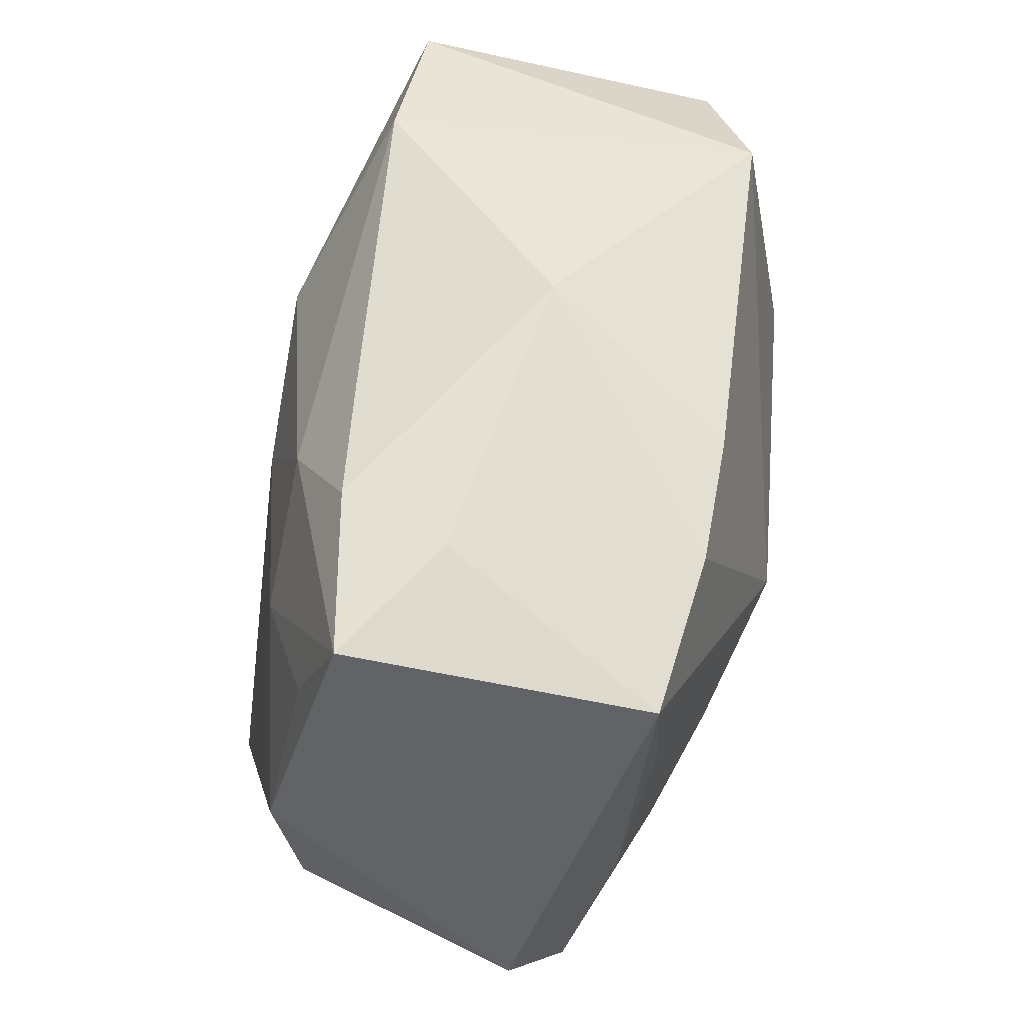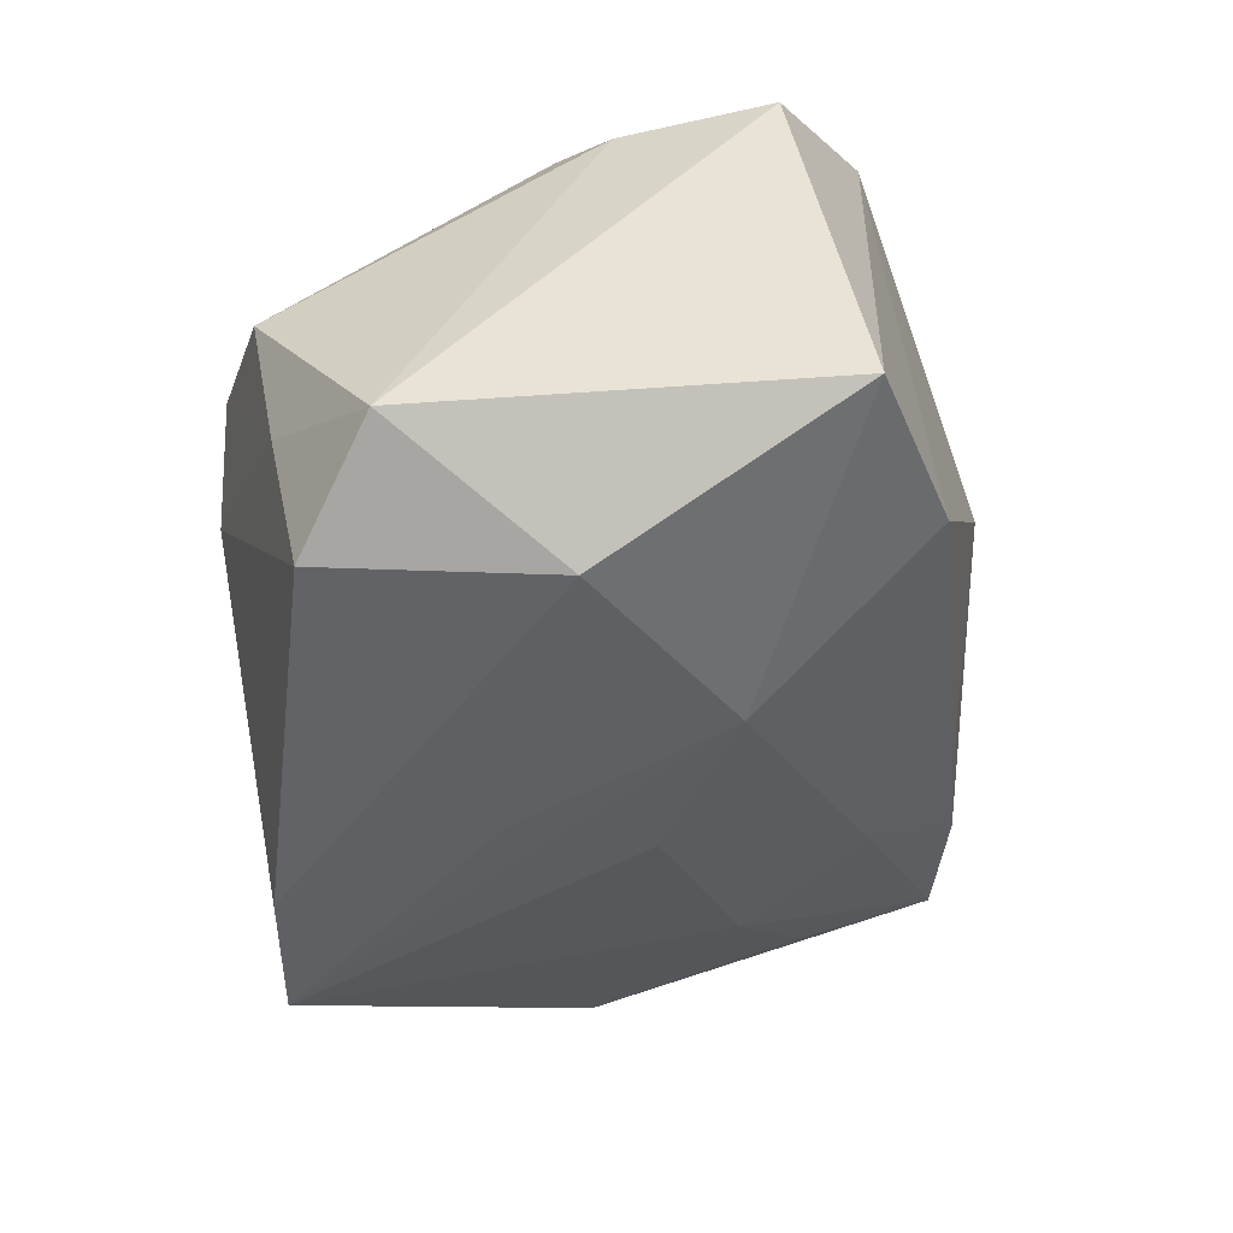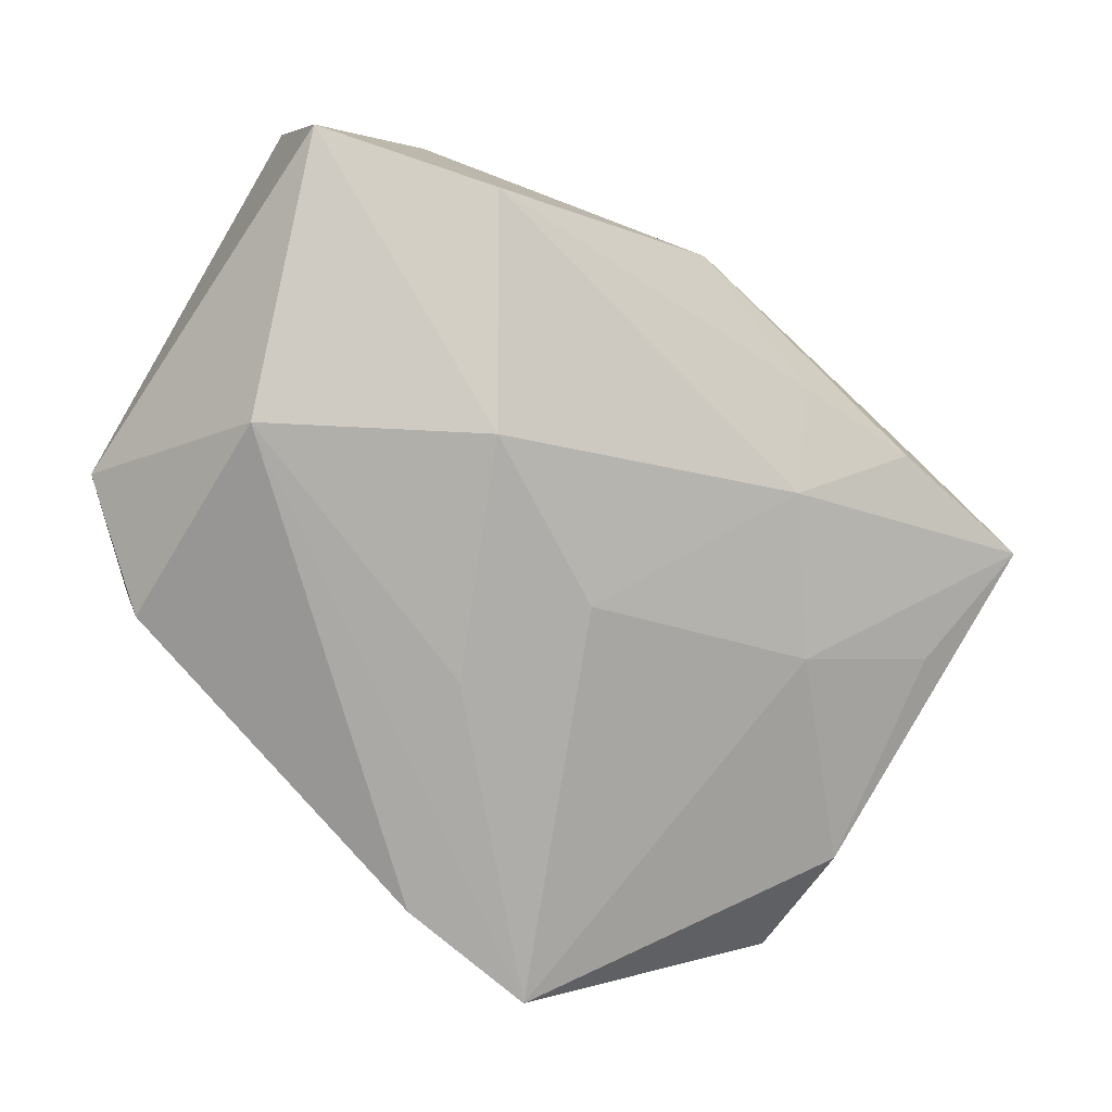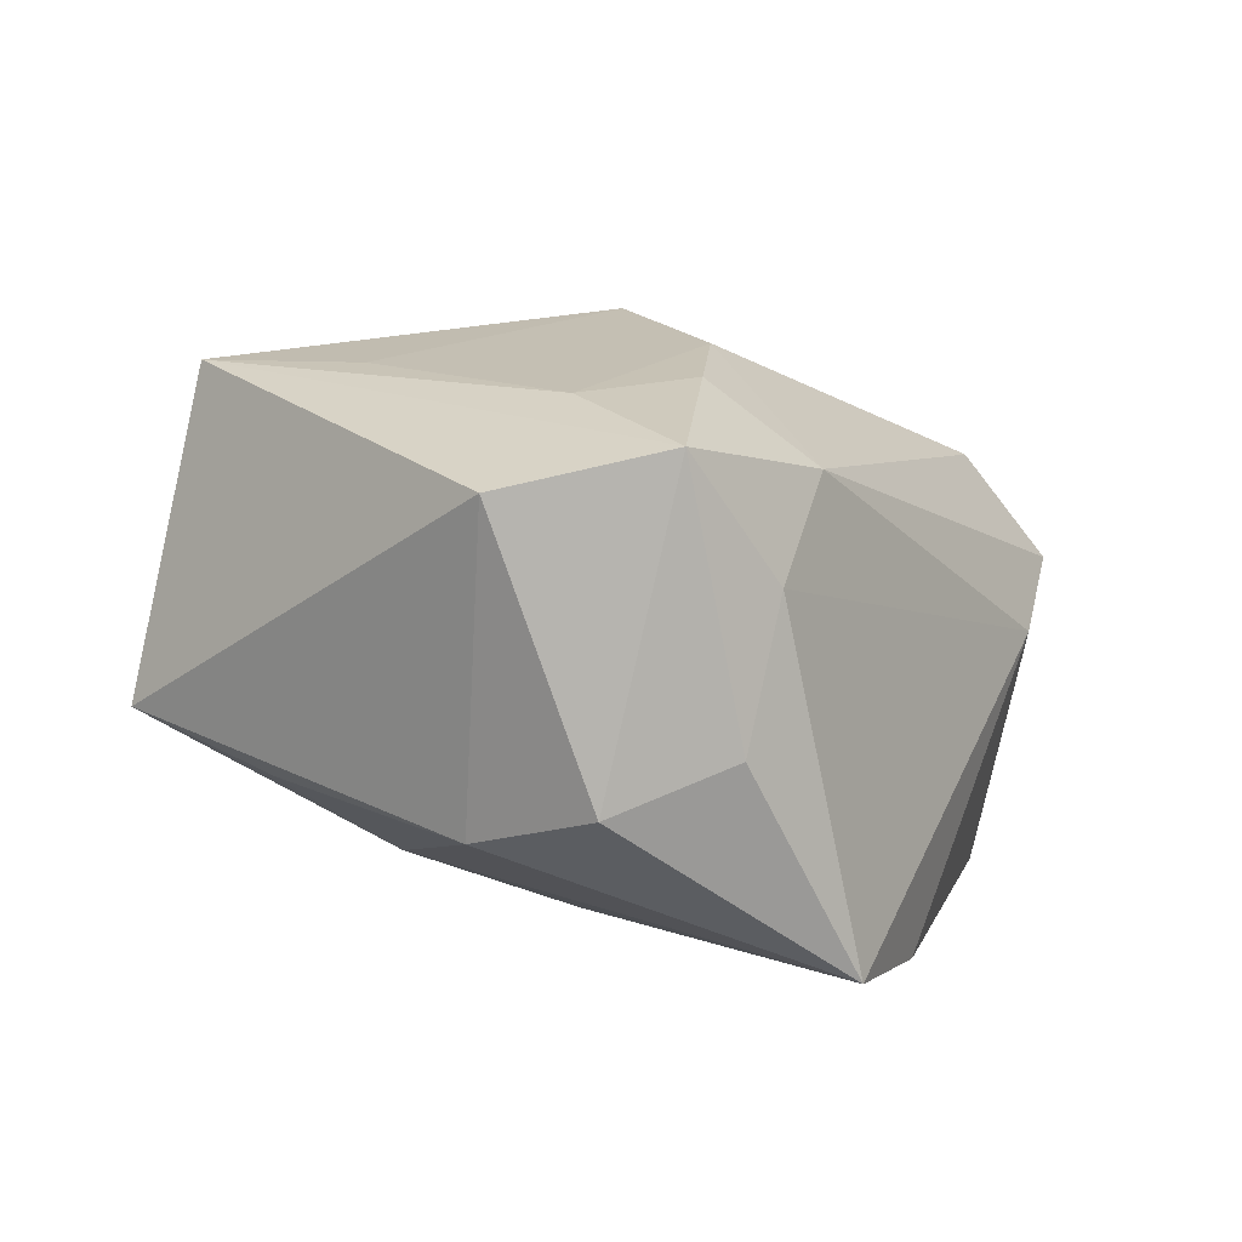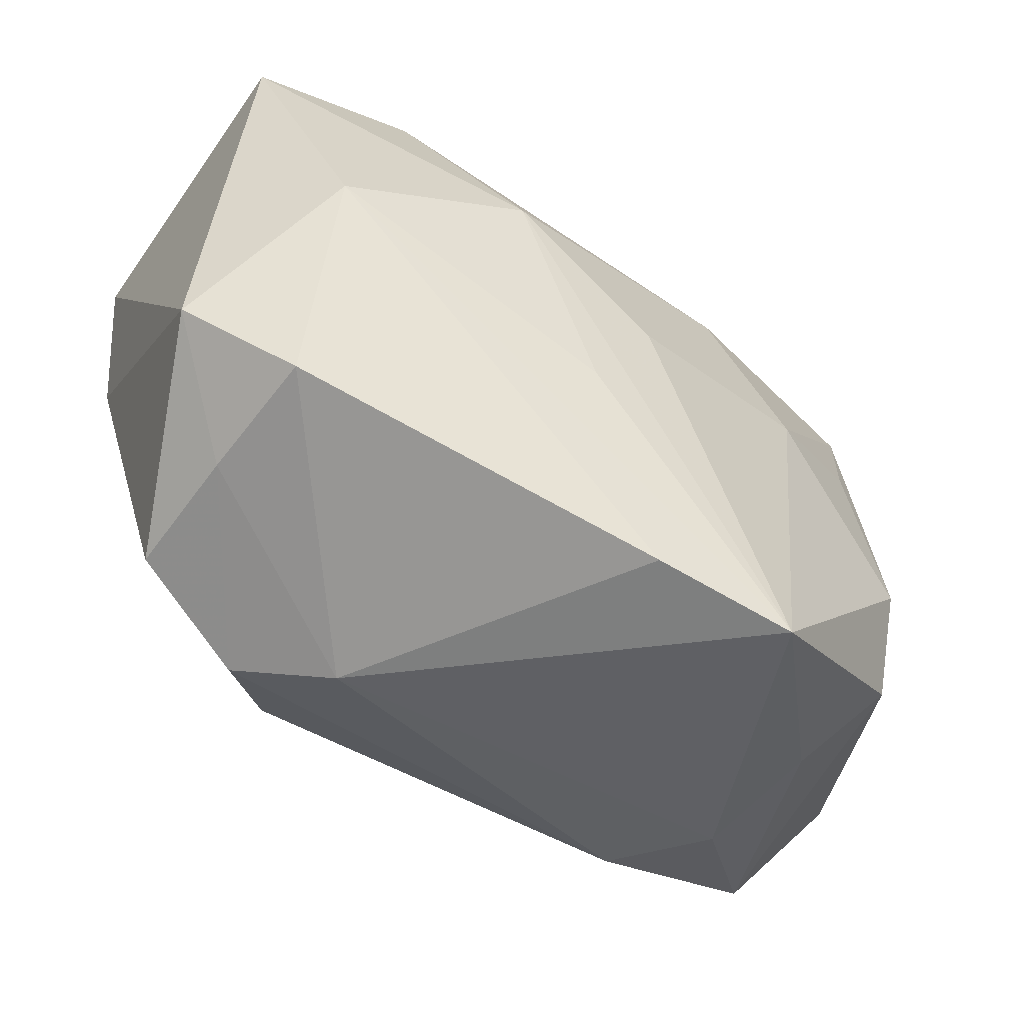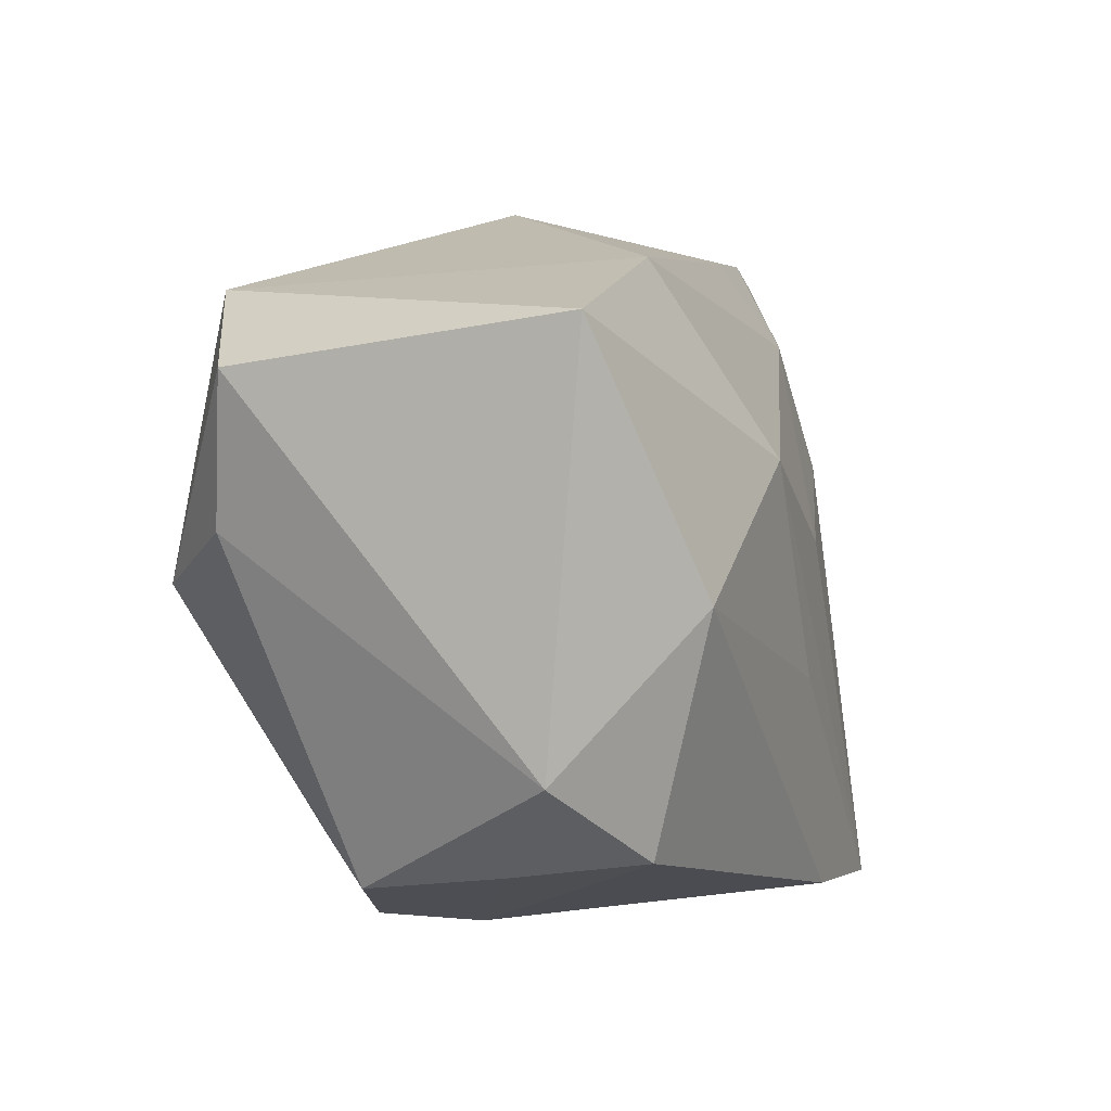
<metadata>
{"format":"obj","ext":"obj","renderer":"f3d","projection":"perspective","resolution":1024,"background":"white","views":[{"elev":49.1,"azim":-76.1,"up":"+Y"},{"elev":-44.6,"azim":102.8,"up":"+Z"},{"elev":-75.8,"azim":152.3,"up":"+Z"},{"elev":1.4,"azim":-55.0,"up":"+Z"},{"elev":-44.4,"azim":152.5,"up":"+Y"},{"elev":12.2,"azim":113.2,"up":"+Y"}]}
</metadata>
<code>
v -0.02876 -0.007786 -0.01148
v 0.01548 0.02426 -0.01281
v -0.01683 0.01725 0.01851
v 0.03035 0.00721 0.01067
v 0.02735 -0.01648 0.002255
v 0.02832 0.02229 -0.01363
v 0.02148 0.02159 0.01477
v -0.02188 0.01961 0.001257
v -0.00183 -0.02257 -0.02022
v -0.02801 0.007878 -0.008285
v -0.002902 -0.0008875 0.02205
v 0.02442 0.001955 0.01781
v -0.02019 -0.02421 0.003459
v -0.02431 -0.01225 0.01485
v 0.02593 -0.01487 -0.007391
v 0.008191 0.01038 -0.01958
v -0.02787 -0.01669 -0.009745
v -0.0009818 0.02531 0.003828
v -0.02809 0.01382 0.01769
v -0.03461 -0.01343 0.008786
v -0.01906 0.004979 -0.01352
v -0.008915 -0.0119 0.01879
v -0.003045 0.002576 -0.01877
v -0.0243 0.00354 0.0173
v -0.00721 0.01877 0.01796
v 0.02422 -0.01311 -0.01693
v -0.0196 0.0203 -0.006807
v -0.01288 0.0151 -0.01254
v -0.02718 -0.02214 0.0114
v -0.03094 0.01725 -0.004147
v -0.02208 -0.02286 -0.006409
v -0.01642 -0.0162 0.01609
v -0.01054 0.02142 -0.0084
v 0.01284 -0.02343 0.0002395
v 0.01395 -0.01798 0.01236
v 0.02305 0.003638 -0.02027
v -0.0148 -0.02364 0.01045
v 0.002598 -0.005996 -0.02027
v 0.01922 -0.02139 0.005268
v 0.03151 0.01796 0.00951
v 0.03151 -0.006654 -0.01259
v -0.01217 -0.02492 -0.02027
f 6 7 40
f 6 36 16
f 6 40 41
f 41 36 6
f 12 7 11
f 40 7 12
f 11 19 24
f 25 7 18
f 11 7 25
f 20 19 30
f 26 36 41
f 41 15 26
f 42 16 38
f 38 36 42
f 16 36 38
f 5 15 41
f 39 15 5
f 11 24 14
f 14 24 19
f 35 12 11
f 39 5 35
f 35 5 12
f 3 25 18
f 3 19 11
f 11 25 3
f 18 30 8
f 8 30 19
f 8 3 18
f 19 3 8
f 42 36 9
f 36 26 9
f 34 15 39
f 34 26 15
f 34 9 26
f 42 9 34
f 34 13 42
f 40 12 4
f 12 5 4
f 41 40 4
f 4 5 41
f 39 35 37
f 37 34 39
f 13 34 37
f 2 33 18
f 18 7 2
f 7 6 2
f 2 6 16
f 27 30 18
f 18 33 27
f 23 16 42
f 42 21 23
f 42 13 31
f 31 17 42
f 20 30 1
f 1 17 20
f 1 21 42
f 42 17 1
f 11 14 22
f 22 35 11
f 22 37 35
f 13 37 29
f 29 31 13
f 20 17 29
f 17 31 29
f 29 19 20
f 29 14 19
f 28 27 33
f 28 2 16
f 33 2 28
f 16 23 28
f 28 23 21
f 28 21 30
f 30 27 28
f 30 21 10
f 10 1 30
f 21 1 10
f 37 22 32
f 32 29 37
f 32 22 14
f 14 29 32

</code>
